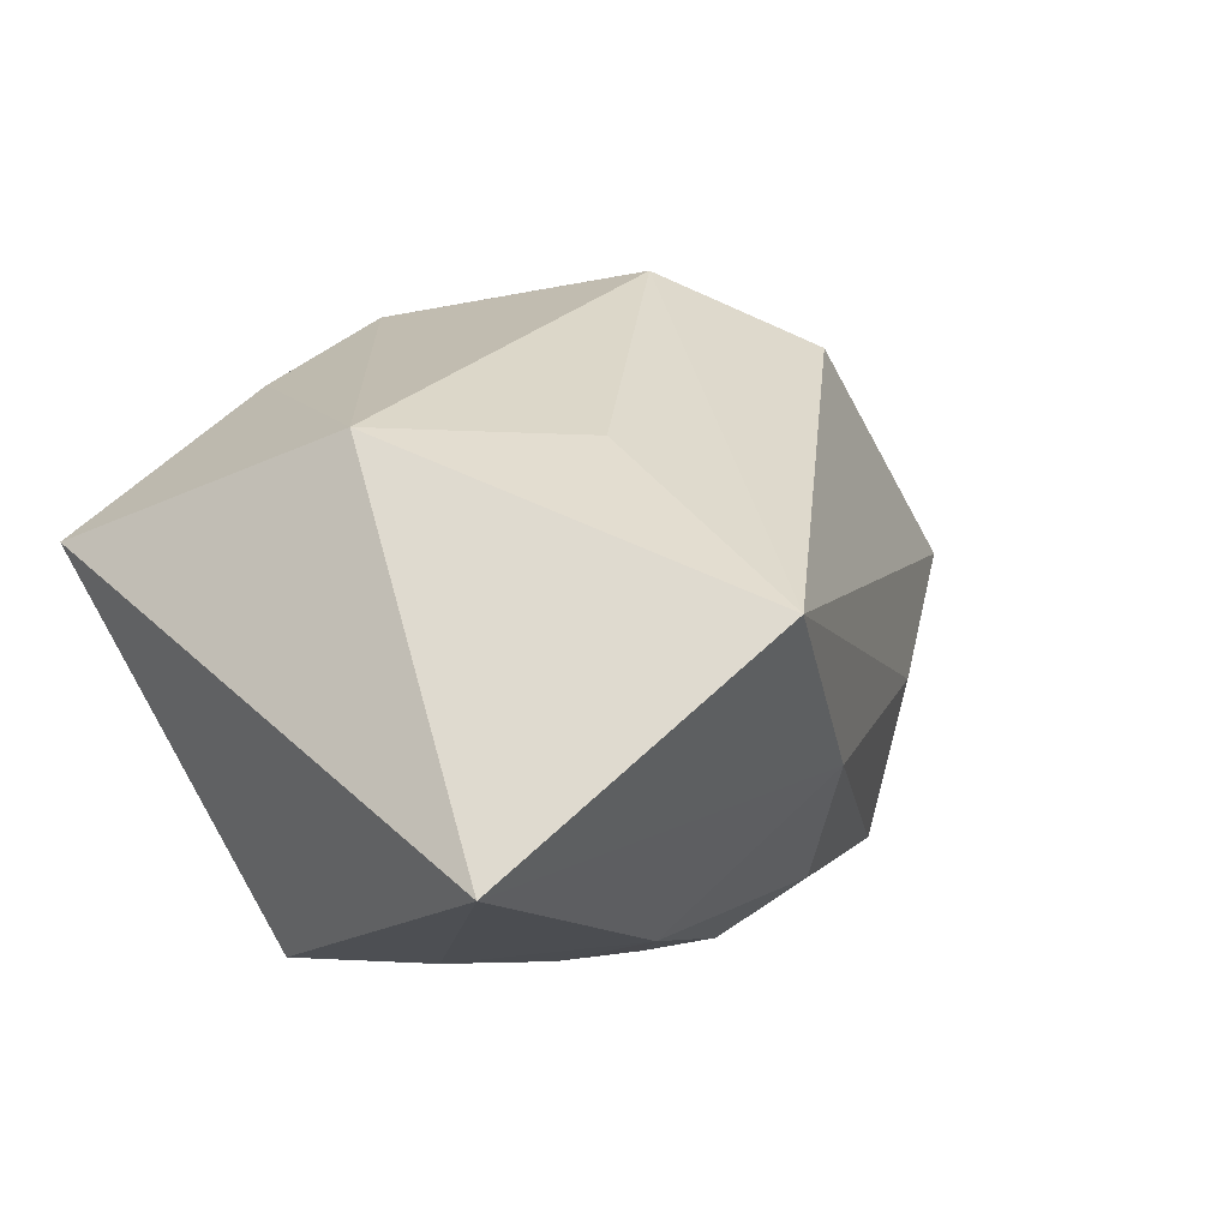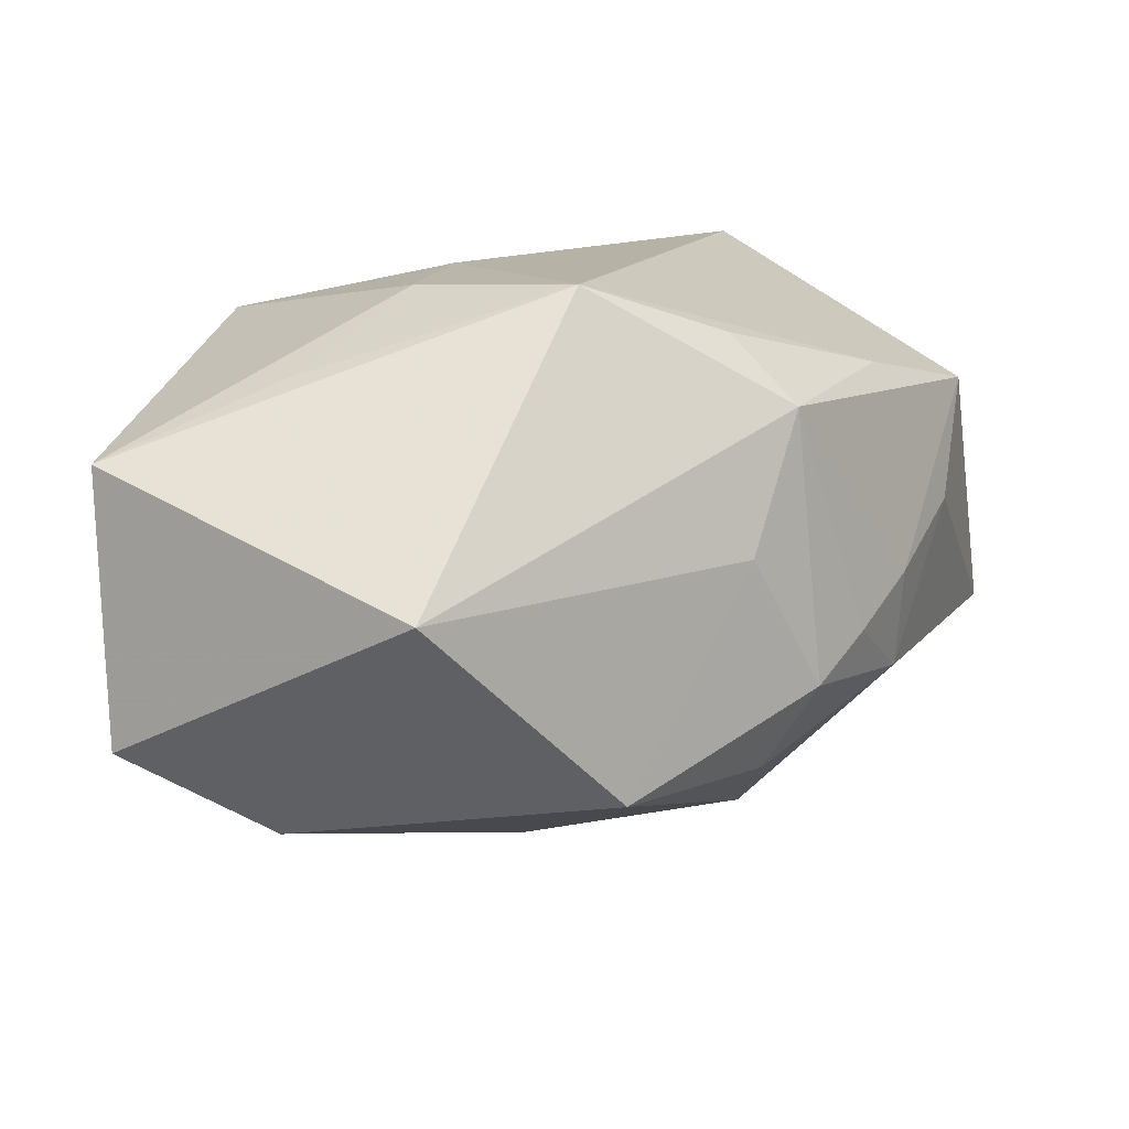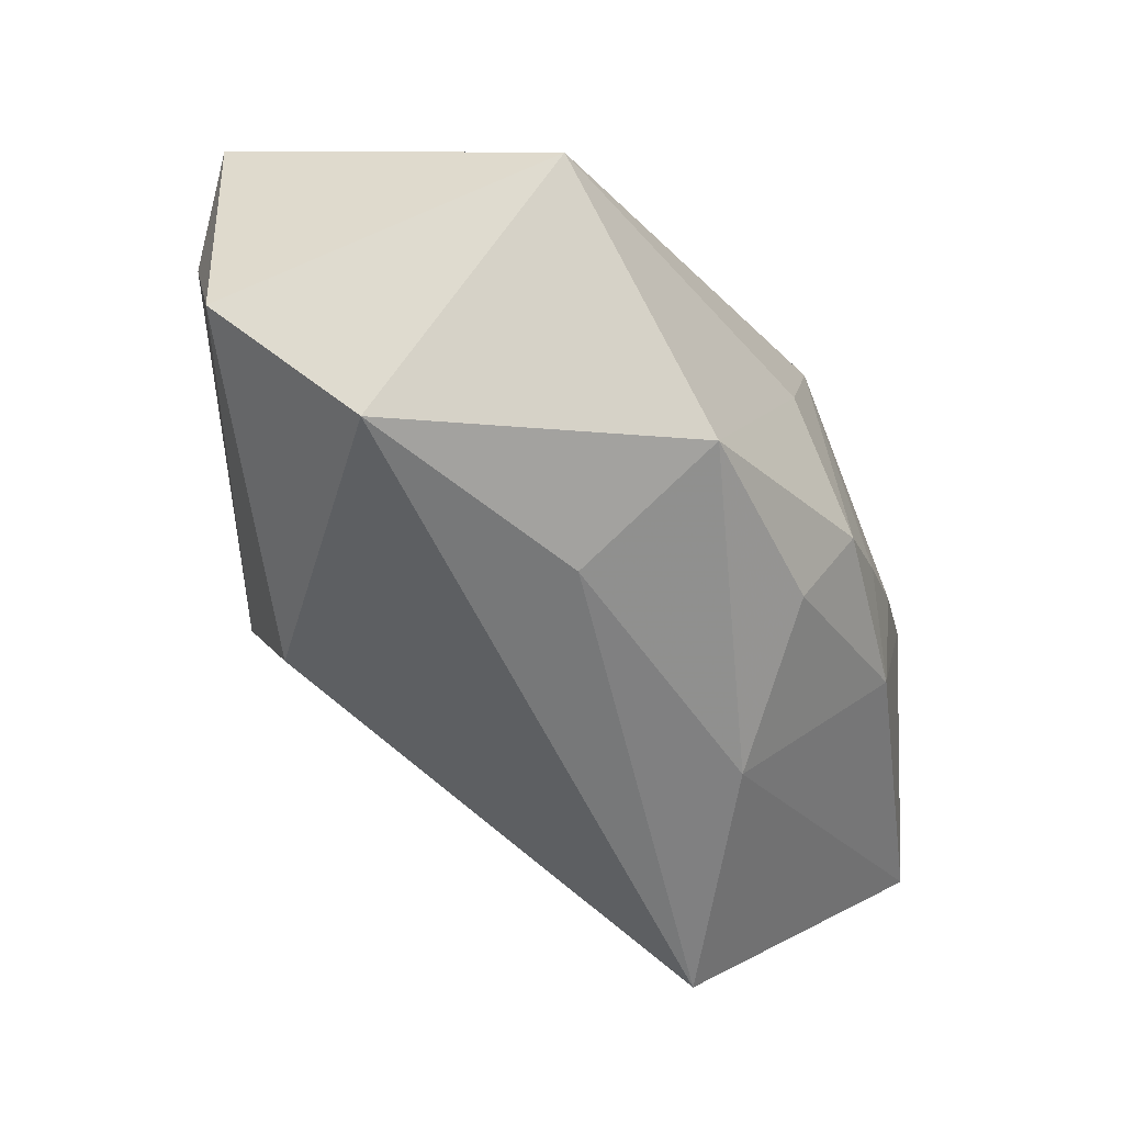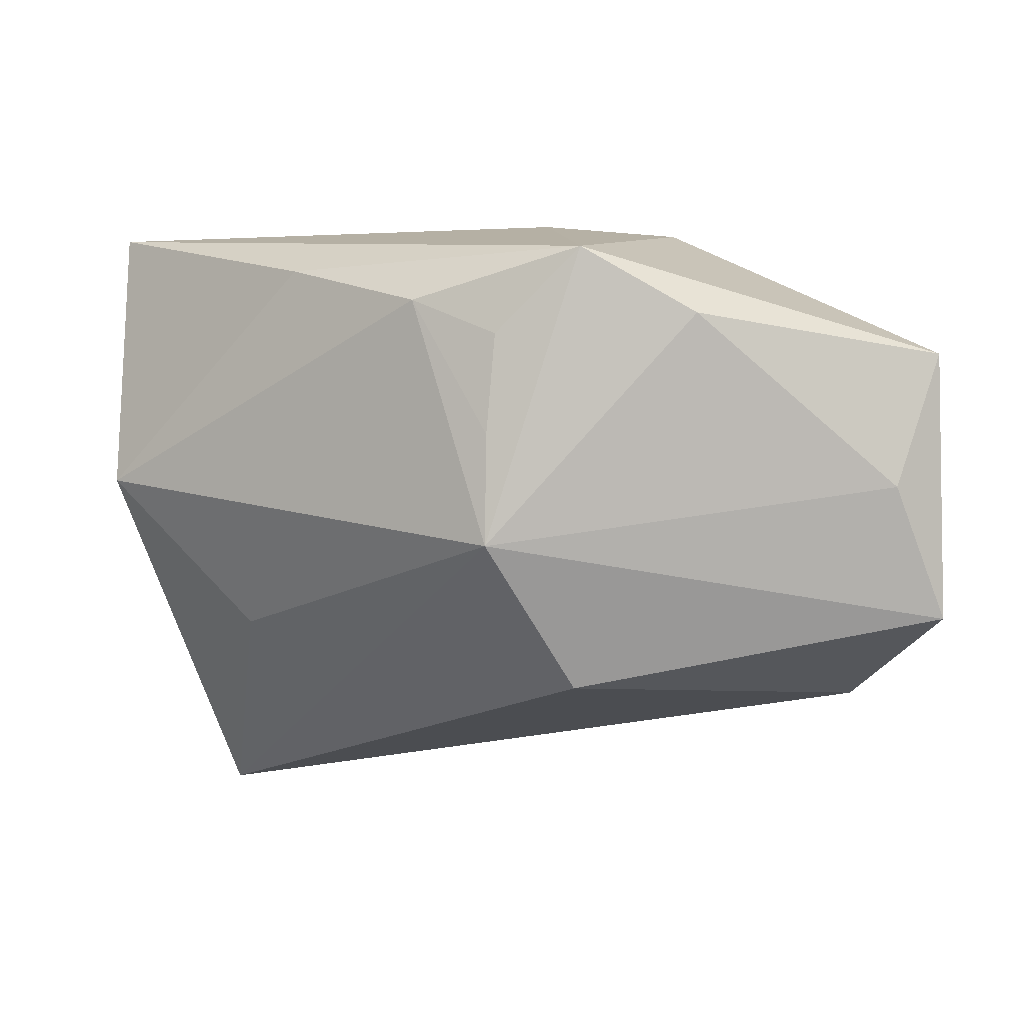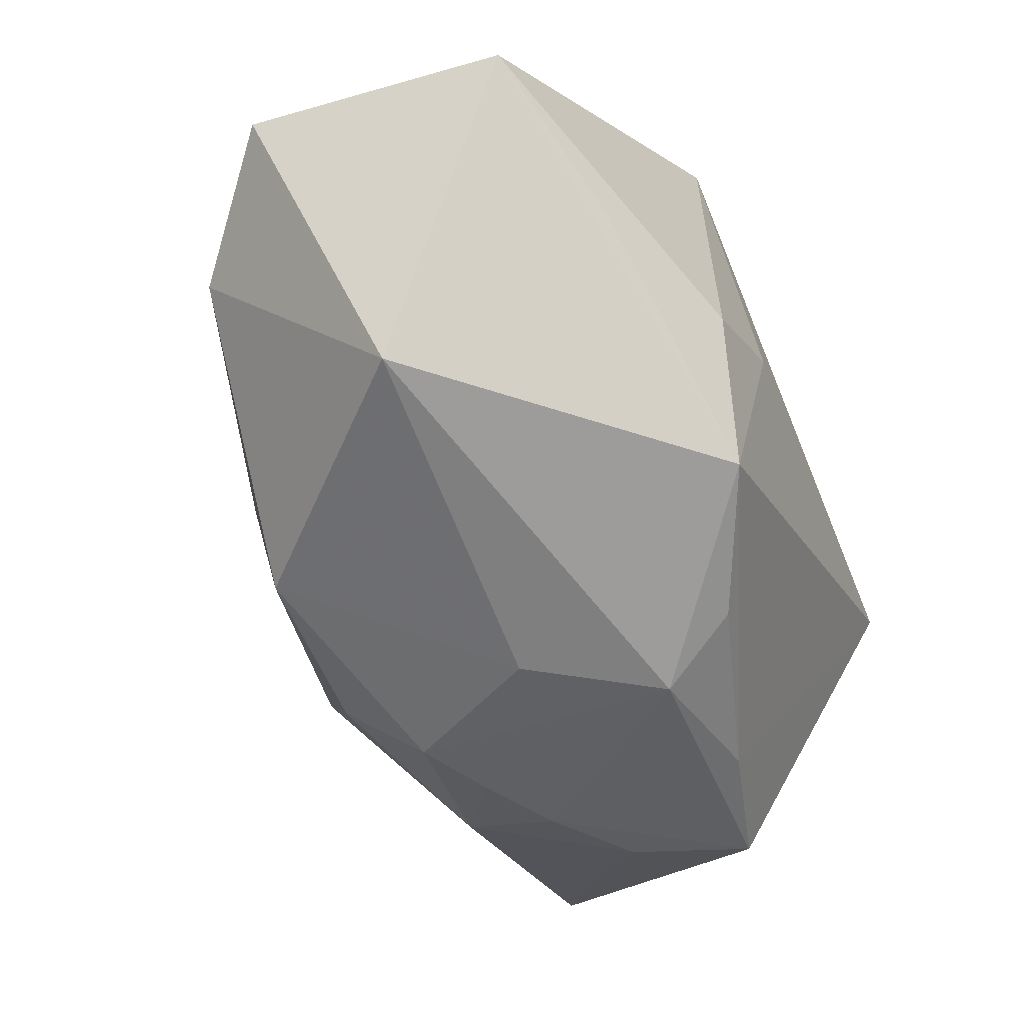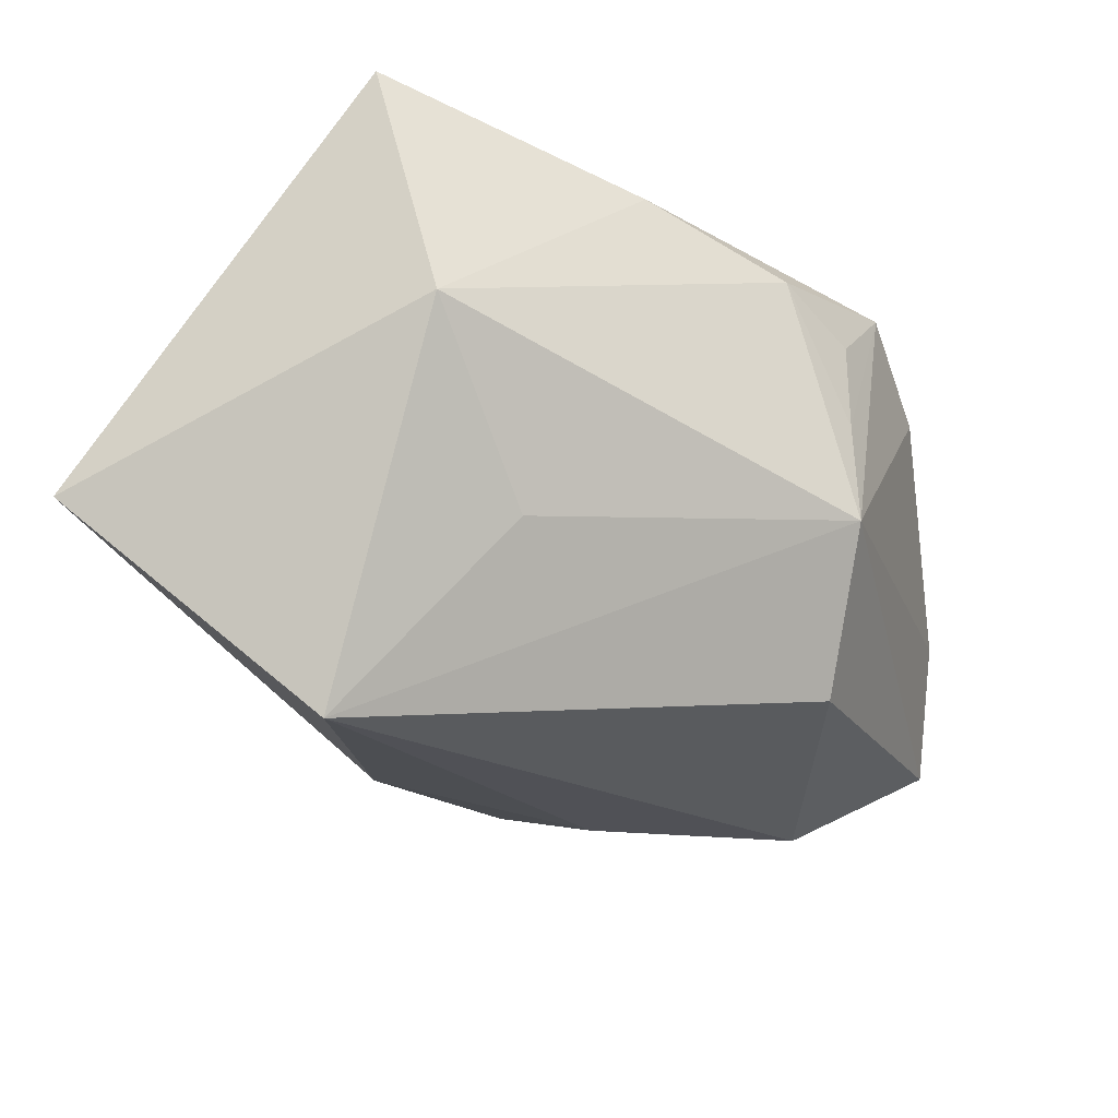
<metadata>
{"format":"obj","ext":"obj","renderer":"f3d","projection":"perspective","resolution":1024,"background":"white","views":[{"elev":-9.9,"azim":114.5,"up":"+Y"},{"elev":12.5,"azim":-63.2,"up":"+Z"},{"elev":-48.4,"azim":-79.2,"up":"+Z"},{"elev":-0.6,"azim":-175.6,"up":"+Z"},{"elev":-29.9,"azim":-69.2,"up":"+Y"},{"elev":-29.4,"azim":115.4,"up":"+Z"}]}
</metadata>
<code>
v 0.02471 0.008954 -0.01412
v 0.03871 0.007919 0.0001443
v -0.01769 -0.004511 -0.02369
v -0.000842 0.03014 -0.006427
v -0.006256 -0.01855 0.02056
v 0.0391 0.001379 0.02529
v 0.009826 -0.0298 -0.002778
v -0.03816 0.02502 -0.001042
v 0.006521 -0.0148 -0.0262
v -0.01242 -0.02381 0.002042
v -0.005245 0.009188 0.02529
v -0.006392 -0.02243 -0.01829
v -0.03076 0.01085 0.01778
v 0.006181 0.0268 0.01624
v -0.04269 -0.008105 0.001016
v -0.04269 0.02158 -0.01319
v -0.01995 0.03001 0.01455
v 0.01144 -0.02847 -0.01227
v -0.005341 -0.02737 -0.01041
v 0.01952 -0.03028 0.002495
v -0.0009433 0.02982 0.003683
v -0.04223 0.02281 0.01128
v -0.009476 0.03042 0.02058
v 0.02416 -0.02976 0.01352
v -0.0175 -0.009604 0.02529
v -0.001703 0.02958 0.01284
v 0.001868 -0.0287 -0.006843
v -0.02435 -0.01763 -0.01747
v -0.03498 0.01005 -0.02087
v -0.008569 0.02363 -0.01965
v 0.02893 -0.006708 -0.03134
v 0.01089 -0.02578 0.01635
v 0.01866 0.01808 0.02001
v -0.01774 0.006374 0.02454
v -0.005315 -0.02484 0.01432
v 0.04072 -0.02708 -0.01168
f 30 4 31
f 16 4 30
f 9 3 31
f 31 36 9
f 28 12 19
f 3 9 28
f 9 12 28
f 8 4 16
f 8 17 4
f 16 30 29
f 3 28 29
f 31 3 29
f 29 30 31
f 29 15 16
f 29 28 15
f 2 36 31
f 20 36 24
f 24 7 20
f 31 4 1
f 1 2 31
f 4 2 1
f 24 36 6
f 36 2 6
f 2 33 6
f 17 8 22
f 13 34 22
f 16 15 22
f 22 8 16
f 7 27 18
f 36 20 18
f 18 20 7
f 18 27 19
f 19 12 18
f 18 9 36
f 18 12 9
f 23 34 11
f 11 6 23
f 23 6 33
f 4 17 23
f 17 22 23
f 23 22 34
f 25 22 15
f 13 22 25
f 25 34 13
f 25 6 11
f 11 34 25
f 32 25 5
f 24 6 32
f 6 25 32
f 10 28 19
f 15 28 10
f 14 23 33
f 14 2 4
f 14 33 2
f 15 10 35
f 35 25 15
f 5 25 35
f 35 32 5
f 24 32 35
f 35 7 24
f 35 27 7
f 19 27 35
f 35 10 19
f 23 14 26
f 4 23 21
f 23 26 21
f 21 14 4
f 21 26 14

</code>
